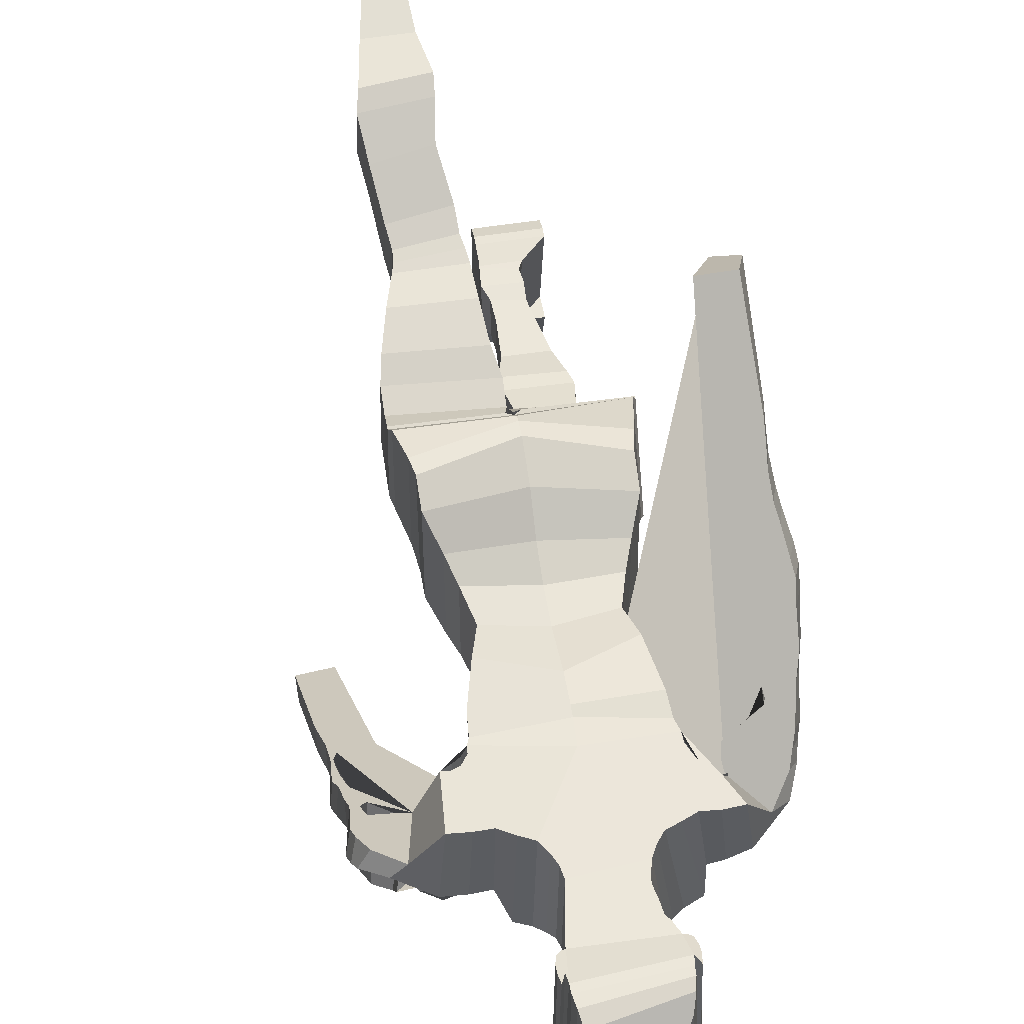
<metadata>
{"format":"obj","ext":"obj","renderer":"f3d","projection":"perspective","resolution":1024,"background":"white","views":[{"elev":55.5,"azim":170.6,"up":"+Z"}]}
</metadata>
<code>
o Cube_Cube.001
v 0.6035 6.123 -1.751
v 0.6035 6.118 -0.8049
v 0.6714 7.124 -1.841
v 0.7119 7.172 -0.8035
v 0.6039 6.733 -1.854
v 0.519 6.421 -1.765
v 0.6035 6.716 -0.8384
v 0.519 6.423 -0.8826
v 0.732 7.511 -2.044
v 0.7608 7.51 -0.6997
v 0.7305 7.393 -0.798
v 0.6978 7.321 -1.979
v 0.8053 7.788 -2.03
v 0.7666 7.571 -0.6092
v 0.869 7.901 -2.022
v 0.8298 7.67 -0.5676
v 0.9416 7.986 -1.974
v 0.9005 7.729 -0.5387
v 1.038 8.073 -1.881
v 0.9903 7.777 -0.5343
v 1.203 8.099 -1.644
v 1.268 8.051 -1.534
v 1.197 7.792 -1.034
v 1.368 8.074 -1.65
v 1.243 7.786 -1.055
v 1.394 8.019 -1.718
v 1.227 7.794 -1.113
v 1.531 7.881 -1.844
v 1.501 7.609 -1.122
v 1.608 7.646 -2.015
v 1.556 7.46 -1.442
v 1.628 7.506 -2.133
v 1.587 7.33 -1.557
v 1.591 7.314 -2.33
v 1.586 7.136 -1.719
v 1.632 6.999 -2.482
v 1.637 6.873 -1.922
v 1.664 6.748 -2.597
v 1.661 6.659 -2.099
v 1.506 6.546 -2.922
v 1.542 6.307 -2.381
v 1.565 6.364 -2.961
v 1.539 6.138 -2.506
v 1.45 6.279 -3.212
v 1.437 5.961 -2.627
v 1.523 5.507 -3.767
v 1.51 5.189 -3.182
v 1.831 5.308 -3.448
v 1.837 5.219 -3.181
v 1.752 6.153 -2.845
v 1.755 6.065 -2.581
v 1.732 6.276 -2.758
v 1.735 6.187 -2.493
v 1.698 6.458 -2.629
v 1.7 6.365 -2.363
v 1.686 6.642 -2.495
v 1.685 6.547 -2.23
v 1.682 6.758 -2.407
v 1.682 6.666 -2.14
v 1.733 6.963 -2.21
v 1.697 6.869 -1.988
v 1.733 7.063 -2.118
v 1.701 6.972 -1.891
v 1.704 7.19 -2.004
v 1.663 7.086 -1.765
v 1.644 7.409 -1.824
v 1.641 7.325 -1.553
v 1.643 7.57 -1.669
v 1.616 7.46 -1.415
v 1.696 7.863 -1.396
v 1.643 7.773 -1.174
v 1.669 7.969 -1.316
v 1.616 7.887 -1.092
v 1.633 8.054 -1.246
v 1.529 8.037 -1.032
v 1.421 8.214 -1.152
v 1.286 8.19 -1.038
v 1.094 8.324 -1.334
v 1.024 8.248 -0.5674
v 0.8831 8.325 -1.357
v 0.8388 8.262 -0.5708
v 0.7032 8.305 -1.38
v 0.6799 8.256 -0.5772
v 0.5783 8.352 -1.828
v 0.5397 8.313 -0.617
v 0.4394 8.402 -1.847
v 0.4047 8.352 -0.6654
v 0.35 8.459 -1.86
v 0.3291 8.426 -0.729
v 0.2891 8.513 -1.868
v 0.2751 8.496 -0.7981
v 0.264 8.588 -1.869
v 0.2492 8.568 -0.8645
v 0.2538 8.678 -1.87
v 0.2423 8.63 -0.9243
v 0.2756 8.846 -1.866
v 0.2659 8.759 -0.9508
v 0.2831 8.976 -1.901
v 0.2745 8.874 -0.9455
v 0.3207 9.004 -1.916
v 0.3121 8.949 -0.925
v 0.3349 9.056 -1.915
v 0.3263 9.019 -0.888
v 0.3463 9.09 -1.909
v 0.3374 9.075 -0.8409
v 0.3492 9.107 -1.922
v 0.34 9.114 -0.8124
v 0.384 9.149 -1.975
v 0.3749 9.123 -0.812
v 0.4245 9.208 -1.978
v 0.4154 9.163 -0.7881
v 0.4445 9.267 -1.927
v 0.4356 9.245 -0.7611
v 0.4442 9.35 -1.88
v 0.4354 9.325 -0.736
v 0.4295 9.385 -1.871
v 0.4207 9.413 -0.7194
v 0.3916 9.35 -1.88
v 0.3832 9.325 -0.7368
v 0.3799 9.385 -1.871
v 0.3716 9.413 -0.7202
v 0.3767 9.53 -1.871
v 0.3689 9.488 -0.7238
v 0.3558 9.693 -1.846
v 0.3487 9.598 -0.7329
v 0.3262 9.802 -1.787
v 0.321 9.73 -0.8089
v 0.2644 9.918 -1.644
v 0.2615 9.867 -0.9256
v 0.1359 9.953 -1.508
v 0.135 9.948 -1.103
v 0.03666 9.962 -1.438
v 0.03655 9.975 -1.229
v 0.6854 5.934 -1.724
v 0.8025 5.649 -1.626
v 0.8091 5.456 -1.55
v 0.8092 5.454 -0.2839
v 0.8025 5.671 -0.4442
v 0.6854 5.93 -0.6439
v 0.8451 5.258 -1.458
v 0.8452 5.32 -0.2446
v 0.9235 4.941 -1.43
v 0.9235 5.027 -0.285
v 0.9515 4.808 -1.432
v 0.9515 4.985 -0.3271
v 0.9506 4.959 -0.3222
v 0.05072 4.909 -1.618
v 0.05126 4.836 -0.5212
v 0.9506 4.775 -1.426
v 0.9476 4.773 -0.4413
v 0.02124 4.672 -1.552
v 0.02153 4.724 -0.6003
v 0.9476 4.573 -1.41
v 0.9446 4.314 -1.355
v 0.01874 4.519 -0.5027
v 0.01862 4.381 -1.451
v 0.9446 4.535 -0.3877
v 0.9009 4.052 -1.274
v 0.07409 4.306 -0.363
v 0.07403 4.08 -1.318
v 0.9009 4.295 -0.3106
v 0.809 3.927 -0.2362
v 0.809 3.686 -1.094
v 0.1072 3.703 -1.099
v 0.1072 3.946 -0.2365
v 0.7216 3.623 -0.2115
v 0.1216 3.428 -0.8893
v 0.1216 3.621 -0.2109
v 0.7216 3.43 -0.8899
v 0.1397 3.33 -0.8168
v 0.1397 3.494 -0.1776
v 0.6986 3.38 -0.8545
v 0.6986 3.538 -0.1908
v 0.6909 3.438 -0.1632
v 0.1635 3.219 -0.7527
v 0.6909 3.282 -0.7716
v 0.1635 3.376 -0.1443
v 0.7191 3.082 -0.7035
v 0.1723 3.179 -0.03397
v 0.1723 3.011 -0.6542
v 0.7191 3.249 -0.07795
v 0.2512 2.785 0.2373
v 0.7737 2.685 -0.3835
v 0.2512 2.625 -0.3651
v 0.7737 2.854 0.1732
v 0.8163 2.527 0.4014
v 0.205 2.281 -0.223
v 0.205 2.475 0.4271
v 0.8163 2.349 -0.2436
v 0.1902 2.09 -0.1652
v 0.7774 2.361 0.4981
v 0.1902 2.304 0.5152
v 0.7774 2.147 -0.1824
v 0.7016 1.894 0.5351
v 0.2658 1.759 -0.01677
v 0.2658 1.891 0.5359
v 0.7016 1.762 -0.01753
v 0.2867 1.316 0.1759
v 0.2867 1.468 0.6287
v 0.6256 1.486 0.6233
v 0.6256 1.399 0.1507
v 0.5865 1.161 0.2126
v 0.5865 1.277 0.679
v 0.2738 1.084 0.2259
v 0.2738 1.24 0.6903
v 0.2179 0.9516 0.2305
v 0.2179 1.091 0.7328
v 0.5951 0.9561 0.2292
v 0.5951 1.096 0.7315
v 0.2373 0.5701 0.08812
v 0.2373 0.8817 0.7989
v 0.5762 0.9557 0.7764
v 0.5762 0.7856 0.2404
v 0.6182 0.8667 0.8034
v 0.241 0.8661 0.8036
v 0.6182 0.402 -0.1038
v 0.241 0.4014 -0.1036
v 0.2417 0.1418 -0.03757
v 0.8551 0.6689 0.9064
v 0.2417 0.6683 0.9066
v 0.8551 0.1424 -0.03775
v 0.2418 0.1273 -0.02951
v 0.8551 0.5917 0.941
v 0.2418 0.5911 0.9412
v 0.8551 0.1279 -0.02969
v 0.8552 0.07611 -0.004928
v 0.8552 0.4124 0.921
v 0.2418 0.07551 -0.004745
v 0.2418 0.4118 0.9211
v 0.855 0.3999 -0.1053
v 0.8551 0.09166 -0.4471
v 0.2417 0.09106 -0.4469
v 0.8551 0.0772 -0.439
v 0.2418 0.0766 -0.4389
v 0.2418 0.02476 -0.4141
v 0.8552 0.02537 -0.4143
v 0.2416 0.3993 -0.1052
v 0.855 0.1303 -0.4686
v 0.2416 0.1297 -0.4685
v -0.6361 6.125 -1.824
v -0.6361 6.12 -0.9187
v -0.6754 7.09 -1.887
v -0.721 7.2 -0.8514
v -0.01422 7.281 -2.09
v -0.01619 6.151 -1.825
v -0.01612 7.28 -0.7343
v -0.01612 6.146 -0.9075
v -0.6232 6.751 -1.863
v -0.5514 6.421 -1.796
v -0.6357 6.716 -0.846
v -0.5514 6.424 -0.9186
v -0.0155 6.855 -1.873
v -0.01612 6.529 -1.822
v -0.01612 6.988 -0.755
v -0.01612 6.5 -0.9186
v 0.01014 7.707 -2.137
v -0.01432 7.571 -0.822
v -0.7374 7.413 -0.8974
v -0.01612 7.374 -0.7559
v -0.6952 7.235 -2.052
v -0.006812 7.504 -2.135
v -0.7252 7.378 -2.145
v -0.7592 7.568 -0.8291
v -0.8161 7.543 -2.185
v -0.7579 7.684 -0.7736
v -0.8894 7.588 -2.196
v -0.8145 7.838 -0.7678
v -0.9677 7.615 -2.154
v -0.8789 7.936 -0.7528
v -1.064 7.642 -2.059
v -0.9598 8.009 -0.7449
v -1.19 7.611 -1.767
v -1.203 7.534 -1.564
v -1.043 7.805 -1.108
v -1.338 7.408 -1.557
v -1.033 7.715 -1.063
v -1.368 7.279 -1.503
v -1.048 7.603 -0.9955
v -1.527 7.057 -1.296
v -1.365 7.504 -0.7356
v -1.591 6.751 -1.003
v -1.386 7.151 -0.6728
v -1.589 6.563 -0.8376
v -1.376 6.988 -0.5367
v -1.529 6.286 -0.6373
v -1.266 6.738 -0.3281
v -1.553 6.093 -0.3181
v -1.357 6.532 -0.0905
v -1.57 5.965 -0.0778
v -1.351 6.328 0.1201
v -1.56 5.702 -0.02923
v -1.37 6.124 0.3178
v -1.576 5.628 0.1464
v -1.387 6 0.4366
v -1.501 5.349 0.1366
v -1.268 5.824 0.5416
v -1.471 4.631 0.7637
v -1.239 5.106 1.169
v -1.631 4.93 1.113
v -1.552 5.163 1.249
v -1.663 5.713 0.4282
v -1.607 5.944 0.5529
v -1.66 5.825 0.3265
v -1.605 6.056 0.4508
v -1.659 5.99 0.1696
v -1.596 6.222 0.2987
v -1.683 6.162 0.01065
v -1.61 6.396 0.1468
v -1.71 6.271 -0.09706
v -1.643 6.528 0.03439
v -1.765 6.494 -0.2541
v -1.685 6.697 -0.1346
v -1.783 6.608 -0.3494
v -1.708 6.81 -0.2315
v -1.773 6.746 -0.4806
v -1.687 6.966 -0.3428
v -1.741 7.001 -0.724
v -1.671 7.218 -0.5546
v -1.698 7.175 -0.8517
v -1.622 7.375 -0.676
v -1.653 7.491 -1.028
v -1.568 7.657 -0.8678
v -1.613 7.615 -1.1
v -1.526 7.778 -0.937
v -1.584 7.755 -1.156
v -1.481 7.908 -1.004
v -1.472 8.039 -1.207
v -1.309 8.159 -1.121
v -1.179 8.241 -1.454
v -1.069 8.311 -0.6573
v -0.973 8.291 -1.47
v -0.8874 8.321 -0.6637
v -0.8283 8.303 -1.484
v -0.7286 8.307 -0.6637
v -0.8362 8.312 -1.944
v -0.599 8.354 -0.6861
v -0.6712 8.39 -1.938
v -0.4787 8.385 -0.715
v -0.5774 8.457 -1.934
v -0.4102 8.456 -0.7705
v -0.5104 8.515 -1.93
v -0.3675 8.525 -0.8339
v -0.4748 8.587 -1.925
v -0.3489 8.594 -0.8961
v -0.4575 8.671 -1.92
v -0.3433 8.652 -0.9545
v -0.4801 8.825 -1.91
v -0.3751 8.775 -0.9815
v -0.4743 8.947 -1.938
v -0.3885 8.886 -0.9759
v -0.5079 8.971 -1.95
v -0.4276 8.957 -0.9546
v -0.5196 9.02 -1.947
v -0.4432 9.025 -0.917
v -0.5288 9.053 -1.94
v -0.455 9.08 -0.8695
v -0.5317 9.069 -1.952
v -0.4583 9.118 -0.8407
v -0.5659 9.104 -2.002
v -0.4923 9.125 -0.8398
v -0.6029 9.159 -2.003
v -0.5311 9.163 -0.8148
v -0.6184 9.218 -1.951
v -0.5513 9.242 -0.7869
v -0.6158 9.301 -1.903
v -0.5519 9.321 -0.7611
v -0.6016 9.337 -1.894
v -0.539 9.407 -0.7441
v -0.561 9.306 -1.904
v -0.4979 9.323 -0.7614
v -0.548 9.342 -1.895
v -0.4848 9.409 -0.7436
v -0.5406 9.485 -1.893
v -0.4805 9.482 -0.7459
v -0.5139 9.649 -1.865
v -0.4585 9.591 -0.7536
v -0.4795 9.761 -1.805
v -0.4187 9.722 -0.8255
v -0.3845 9.891 -1.658
v -0.337 9.86 -0.9361
v -0.2088 9.944 -1.516
v -0.1694 9.948 -1.104
v -0.07512 9.961 -1.439
v -0.0685 9.975 -1.229
v -0.01591 9.971 -1.438
v -0.01601 9.983 -1.229
v -0.9861 4.64 -0.8237
v -0.01773 5.274 -1.704
v -0.01673 5.567 -1.833
v -0.01637 5.856 -1.863
v -0.7185 5.943 -1.806
v -0.8364 5.68 -1.79
v -0.8434 5.507 -1.741
v -0.8434 5.302 -0.5646
v -0.8364 5.587 -0.6848
v -0.7185 5.896 -0.8227
v -0.01638 5.837 -0.777
v -0.01698 5.548 -0.4903
v -0.01678 5.185 -0.3497
v -0.8796 5.339 -1.665
v -0.01678 5.025 -0.3778
v -0.01782 5.16 -1.679
v -0.8795 5.11 -0.5597
v -0.9581 5.178 -1.653
v -0.01681 4.946 -0.4209
v -0.01779 5.082 -1.675
v -0.958 4.677 -0.7551
v -0.9862 5.136 -1.695
v -0.01769 4.988 -1.653
v -0.01694 4.848 -0.5434
v -0.08599 4.986 -1.672
v -0.9852 4.607 -0.8398
v -0.08523 4.771 -0.5898
v -0.9854 5.122 -1.703
v -0.9823 4.487 -1.09
v -0.05638 4.988 -1.734
v -0.05579 4.567 -0.8911
v -0.9823 5.09 -1.786
v -0.9793 5.013 -1.956
v -0.05363 4.96 -1.909
v -0.05321 4.341 -1.156
v -0.9793 4.3 -1.322
v -0.9357 4.901 -2.164
v -0.1089 4.903 -2.147
v -0.9357 4.133 -1.551
v -0.1086 4.157 -1.421
v -0.142 4.696 -2.466
v -0.8437 3.951 -1.915
v -0.1419 3.965 -1.901
v -0.8437 4.685 -2.475
v -0.1563 4.411 -2.671
v -0.7564 3.854 -2.244
v -0.1563 3.858 -2.257
v -0.7564 4.413 -2.666
v -0.7334 4.363 -2.705
v -0.1745 3.793 -2.359
v -0.1745 4.308 -2.745
v -0.7334 3.817 -2.325
v -0.7257 4.248 -2.775
v -0.1983 3.731 -2.453
v -0.1983 4.199 -2.834
v -0.7257 3.768 -2.407
v -0.2071 3.564 -2.571
v -0.2071 3.993 -2.977
v -0.7538 3.632 -2.534
v -0.7538 4.076 -2.94
v -0.8084 3.578 -3.12
v -0.2859 3.529 -3.154
v -0.8084 3.251 -2.725
v -0.2859 3.179 -2.749
v -0.2397 3.195 -3.389
v -0.8511 3.255 -3.351
v -0.8511 2.936 -2.825
v -0.2397 2.917 -2.833
v -0.8121 3.001 -3.468
v -0.225 2.954 -3.48
v -0.8121 2.792 -2.845
v -0.225 2.757 -2.852
v -0.7363 2.551 -3.451
v -0.3005 2.462 -2.962
v -0.3005 2.555 -3.458
v -0.7363 2.464 -2.964
v -0.6603 2.073 -2.994
v -0.3214 2.064 -3.419
v -0.3214 2.054 -2.988
v -0.6603 2.15 -3.414
v -0.3086 1.829 -3.45
v -0.3086 1.819 -2.982
v -0.6212 1.86 -2.996
v -0.6212 1.906 -3.437
v -0.2526 1.703 -3.491
v -0.2526 1.663 -2.971
v -0.6299 1.708 -3.491
v -0.6299 1.669 -2.98
v -0.272 1.444 -2.98
v -0.6109 1.543 -3.538
v -0.272 1.393 -3.755
v -0.6109 1.521 -2.976
v -0.653 1.3 -3.992
v -0.2757 1.428 -2.981
v -0.2757 1.299 -3.992
v -0.653 1.428 -2.981
v -0.8898 1.207 -2.952
v -0.2765 1.033 -4.019
v -0.8898 1.033 -4.019
v -0.2765 1.206 -2.952
v -0.8899 1.123 -2.945
v -0.2765 1.016 -4.016
v -0.2765 1.122 -2.945
v -0.8899 1.017 -4.016
v -0.8899 0.9609 -3.025
v -0.2766 0.9591 -4.01
v -0.8897 1.298 -3.995
v -0.2766 0.9603 -3.025
v -0.8899 0.9597 -4.01
v -0.8898 1.125 -4.421
v -0.2765 1.124 -4.421
v -0.8899 1.108 -4.418
v -0.2765 1.108 -4.418
v -0.2766 1.051 -4.412
v -0.8899 1.051 -4.412
v -0.2763 1.298 -3.995
v -0.2764 1.168 -4.428
v -0.8897 1.168 -4.428
f 253 6 1 245
f 6 8 2 1
f 8 255 247 2
f 244 3 5 252
f 252 5 6 253
f 3 4 7 5
f 5 7 8 6
f 4 246 254 7
f 7 254 255 8
f 10 9 256 257
f 259 11 10 257
f 11 12 9 10
f 12 261 256 9
f 246 4 11 259
f 4 3 12 11
f 3 244 261 12
f 14 13 15 16
f 16 15 17 18
f 18 17 19 20
f 23 25 27 29 31 33 35 37 39 41 43 45 47 49 51 53 55 57 59 61 63 65 67 69 71 73 75 77
f 10 14 16 18 20 79 81 83 85 87 257
f 23 22 24 25
f 25 24 26 27
f 27 26 28 29
f 29 28 30 31
f 31 30 32 33
f 33 32 34 35
f 35 34 36 37
f 37 36 38 39
f 39 38 40 41
f 41 40 42 43
f 43 42 44 45
f 45 44 46 47
f 47 46 48 49
f 49 48 50 51
f 51 50 52 53
f 53 52 54 55
f 55 54 56 57
f 57 56 58 59
f 59 58 60 61
f 61 60 62 63
f 63 62 64 65
f 65 64 66 67
f 67 66 68 69
f 69 68 70 71
f 71 70 72 73
f 73 72 74 75
f 75 74 76 77
f 77 76 78 79
f 79 78 80 81
f 81 80 82 83
f 83 82 84 85
f 85 84 86 87
f 87 86 88 89
f 89 88 90 91
f 91 90 92 93
f 93 92 94 95
f 95 94 96 97
f 97 96 98 99
f 99 98 100 101
f 101 100 102 103
f 103 102 104 105
f 105 104 106 107
f 107 106 108 109
f 109 108 110 111
f 111 110 112 113
f 113 112 114 115
f 115 114 116 117
f 117 116 118 119
f 119 118 120 121
f 121 120 122 123
f 123 122 124 125
f 125 124 126 127
f 127 126 128 129
f 129 128 130 131
f 131 130 132 133
f 133 132 385 386
f 23 77 79 20
f 256 385 132 130 128 126 124 122 120 118 116 114 112 110 108 106 104 102 100 98 96 94 92 90 88 86 84 82 80 78 76 74 72 70 68 66 64 62 60 58 56 54 52 50 48 46 44 42 40 38 36 34 32 30 28 26 24 22 21 19 17 15 13 9
f 245 1 134 390
f 390 134 135 389
f 389 135 136 388
f 2 247 397 139
f 139 397 398 138
f 138 398 399 137
f 1 2 139 134
f 134 139 138 135
f 135 138 137 136
f 388 136 140 402
f 137 399 401 141
f 136 137 141 140
f 402 140 142 406
f 141 401 405 143
f 140 141 143 142
f 168 167 170 171
f 196 195 198 199
f 229 228 226 227
f 253 245 240 249
f 249 240 241 251
f 251 241 247 255
f 261 256 257 259
f 244 252 248 242
f 252 253 249 248
f 242 248 250 243
f 248 249 251 250
f 243 250 254 246
f 250 251 255 254
f 246 259 258 243
f 243 258 260 242
f 244 261 259 246
f 242 260 261 244
f 263 265 264 262
f 265 267 266 264
f 267 269 268 266
f 269 271 270 268
f 274 328 326 324 322 320 318 316 314 312 310 308 306 304 302 300 298 296 294 292 290 288 286 284 282 280 278 276
f 330 328 274 271
f 274 276 275 273
f 276 278 277 275
f 278 280 279 277
f 280 282 281 279
f 282 284 283 281
f 284 286 285 283
f 286 288 287 285
f 288 290 289 287
f 290 292 291 289
f 292 294 293 291
f 294 296 295 293
f 296 298 297 295
f 298 300 299 297
f 300 302 301 299
f 302 304 303 301
f 304 306 305 303
f 306 308 307 305
f 308 310 309 307
f 310 312 311 309
f 312 314 313 311
f 314 316 315 313
f 316 318 317 315
f 318 320 319 317
f 320 322 321 319
f 322 324 323 321
f 324 326 325 323
f 326 328 327 325
f 328 330 329 327
f 330 332 331 329
f 332 334 333 331
f 334 336 335 333
f 336 338 337 335
f 338 340 339 337
f 340 342 341 339
f 342 344 343 341
f 344 346 345 343
f 346 348 347 345
f 348 350 349 347
f 350 352 351 349
f 352 354 353 351
f 354 356 355 353
f 356 358 357 355
f 358 360 359 357
f 360 362 361 359
f 362 364 363 361
f 364 366 365 363
f 366 368 367 365
f 368 370 369 367
f 370 372 371 369
f 372 374 373 371
f 374 376 375 373
f 376 378 377 375
f 378 380 379 377
f 380 382 381 379
f 382 384 383 381
f 384 386 385 383
f 20 19 21 22 23
f 245 390 391 240
f 390 389 392 391
f 389 388 393 392
f 241 396 397 247
f 396 395 398 397
f 395 394 399 398
f 240 391 396 241
f 391 392 395 396
f 392 393 394 395
f 388 402 400 393
f 394 403 401 399
f 393 400 403 394
f 402 406 404 400
f 403 407 405 401
f 400 404 407 403
f 426 429 428 425
f 454 458 457 453
f 406 142 144 409
f 10 9 13 14
f 143 405 410 145
f 142 143 145 144
f 410 145 146 148
f 409 144 149 147
f 410 409 147 148
f 144 145 146 149
f 148 146 150 152
f 147 149 153 151
f 148 147 151 152
f 149 146 150 153
f 152 150 157 155
f 151 153 154 156
f 152 151 156 155
f 153 150 157 154
f 155 157 161 159
f 156 154 158 160
f 155 156 160 159
f 154 157 161 158
f 159 161 162 165
f 160 158 163 164
f 159 160 164 165
f 158 161 162 163
f 165 162 166 168
f 164 163 169 167
f 165 164 167 168
f 163 162 166 169
f 168 166 173 171
f 167 169 172 170
f 169 166 173 172
f 171 173 174 177
f 170 172 176 175
f 171 170 175 177
f 172 173 174 176
f 177 174 181 179
f 175 176 178 180
f 177 175 180 179
f 176 174 181 178
f 179 181 185 182
f 180 178 183 184
f 179 180 184 182
f 178 181 185 183
f 182 185 186 188
f 184 183 189 187
f 182 184 187 188
f 183 185 186 189
f 188 186 191 192
f 187 189 193 190
f 188 187 190 192
f 189 186 191 193
f 192 191 194 196
f 190 193 197 195
f 192 190 195 196
f 193 191 194 197
f 196 194 200 199
f 195 197 201 198
f 197 194 200 201
f 199 200 203 205
f 198 201 202 204
f 199 198 204 205
f 201 200 203 202
f 205 203 209 207
f 204 202 208 206
f 205 204 206 207
f 202 203 209 208
f 207 209 212 211
f 206 208 213 210
f 207 206 210 211
f 208 209 212 213
f 211 212 214 215
f 210 213 216 217
f 211 210 217 215
f 213 212 214 216
f 215 214 219 220
f 217 216 221 218
f 215 217 218 220
f 216 214 219 221
f 231 232 239 238
f 220 219 223 224
f 225 226 236 233
f 221 225 233 231
f 222 218 232 234
f 220 218 222 224
f 221 219 223 225
f 226 228 235 236
f 224 223 227 229
f 228 222 234 235
f 224 222 228 229
f 225 223 227 226
f 232 231 233 234
f 234 233 236 235
f 237 230 238 239
f 232 218 237 239
f 221 231 238 230
f 218 221 230 237
f 406 409 408 404
f 263 257 256 262
f 259 257 263 258
f 258 263 262 260
f 260 262 256 261
f 271 274 273 272 270
f 256 262 264 266 268 270 272 273 275 277 279 281 283 285 287 289 291 293 295 297 299 301 303 305 307 309 311 313 315 317 319 321 323 325 327 329 331 333 335 337 339 341 343 345 347 349 351 353 355 357 359 361 363 365 367 369 371 373 375 377 379 381 383 385
f 407 387 410 405
f 404 408 387 407
f 410 413 412 387
f 409 411 414 408
f 410 413 411 409
f 408 414 412 387
f 413 417 415 412
f 411 416 418 414
f 413 417 416 411
f 414 418 415 412
f 417 421 422 415
f 416 420 419 418
f 417 421 420 416
f 418 419 422 415
f 421 426 425 422
f 420 424 423 419
f 421 426 424 420
f 419 423 425 422
f 424 427 430 423
f 426 429 427 424
f 423 430 428 425
f 429 433 432 428
f 427 431 434 430
f 429 433 431 427
f 430 434 432 428
f 433 436 438 432
f 431 437 435 434
f 433 436 437 431
f 434 435 438 432
f 436 440 442 438
f 437 441 439 435
f 436 440 441 437
f 435 439 442 438
f 440 443 445 442
f 441 444 446 439
f 440 443 444 441
f 439 446 445 442
f 443 450 449 445
f 444 448 447 446
f 443 450 448 444
f 446 447 449 445
f 450 454 453 449
f 448 451 452 447
f 450 454 451 448
f 447 452 453 449
f 451 456 455 452
f 454 458 456 451
f 452 455 457 453
f 458 460 462 457
f 456 461 459 455
f 458 460 461 456
f 455 459 462 457
f 460 465 463 462
f 461 464 466 459
f 460 465 464 461
f 459 466 463 462
f 465 468 469 463
f 464 467 470 466
f 465 468 467 464
f 466 470 469 463
f 468 472 474 469
f 467 471 473 470
f 468 472 471 467
f 470 473 474 469
f 472 475 478 474
f 471 477 476 473
f 472 475 477 471
f 473 476 478 474
f 475 480 482 478
f 477 481 479 476
f 475 480 481 477
f 476 479 482 478
f 480 486 483 482
f 481 484 485 479
f 480 486 484 481
f 479 485 483 482
f 496 504 503 497
f 486 489 487 483
f 490 498 501 495
f 485 496 498 490
f 488 499 497 484
f 486 489 488 484
f 485 490 487 483
f 494 491 495 492
f 495 501 500 492
f 489 494 491 487
f 492 500 499 488
f 489 494 492 488
f 490 495 491 487
f 497 499 498 496
f 499 500 501 498
f 502 503 504 493
f 497 503 502 484
f 485 493 504 496
f 484 502 493 485
f 131 133 386 384
f 384 382 131
f 123 125 374 372
f 125 127 376 374
f 127 129 131 380 378 376
f 380 131 382
f 121 123 372 370
f 109 111 113 115 117 119 121 107
f 360 358 370 368 366 364 362
f 370 358 107 121
f 93 95 97 99 101 103 105 107 358 356 354 352 350 348 346 344 342
f 263 257 87 89 91 93 342 340 338 336 334 332 330 271 269 267 265

</code>
